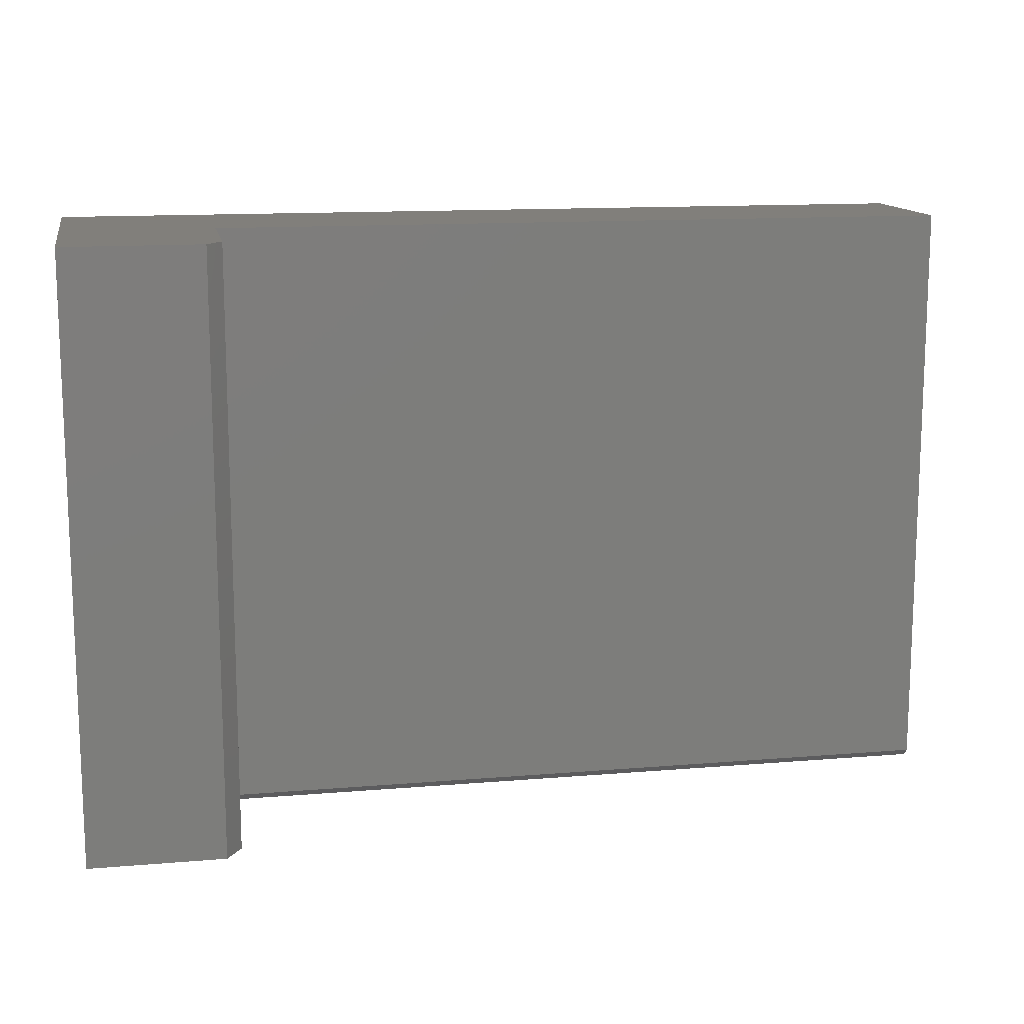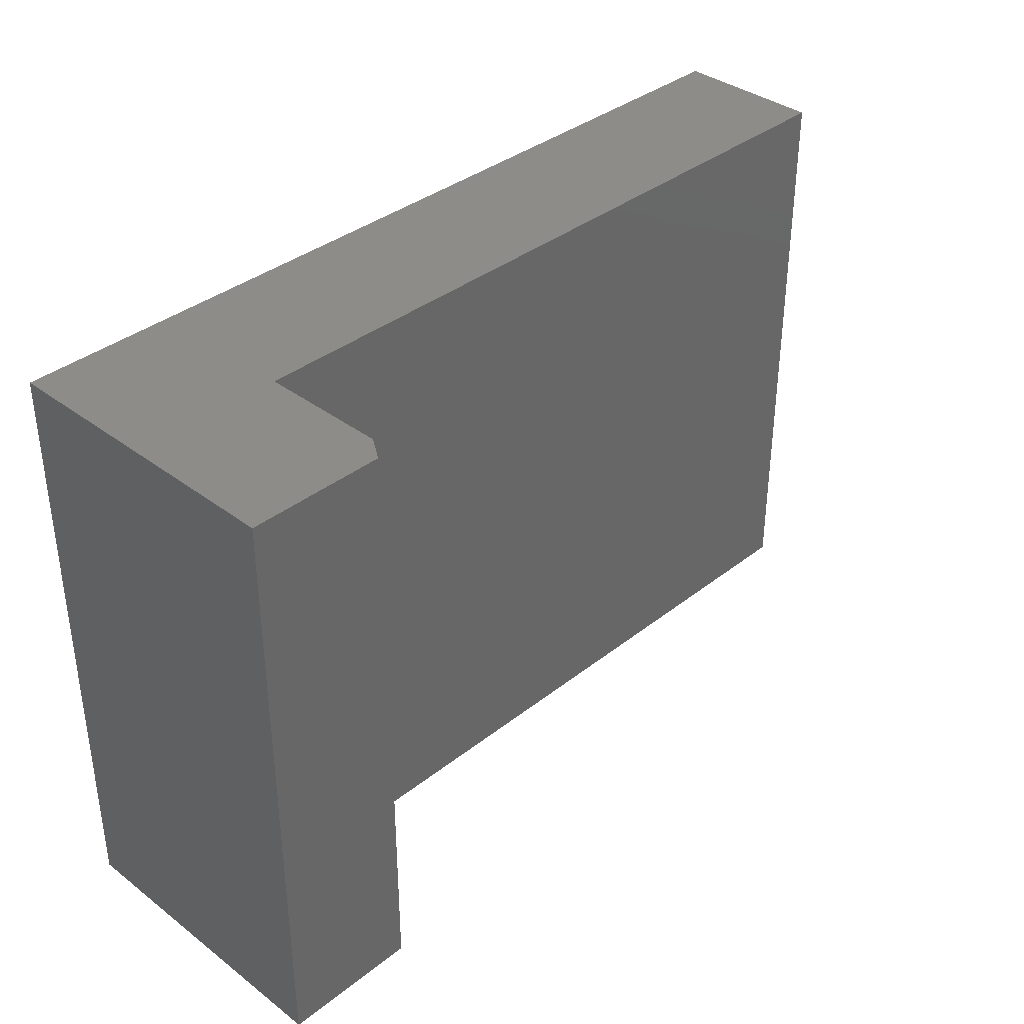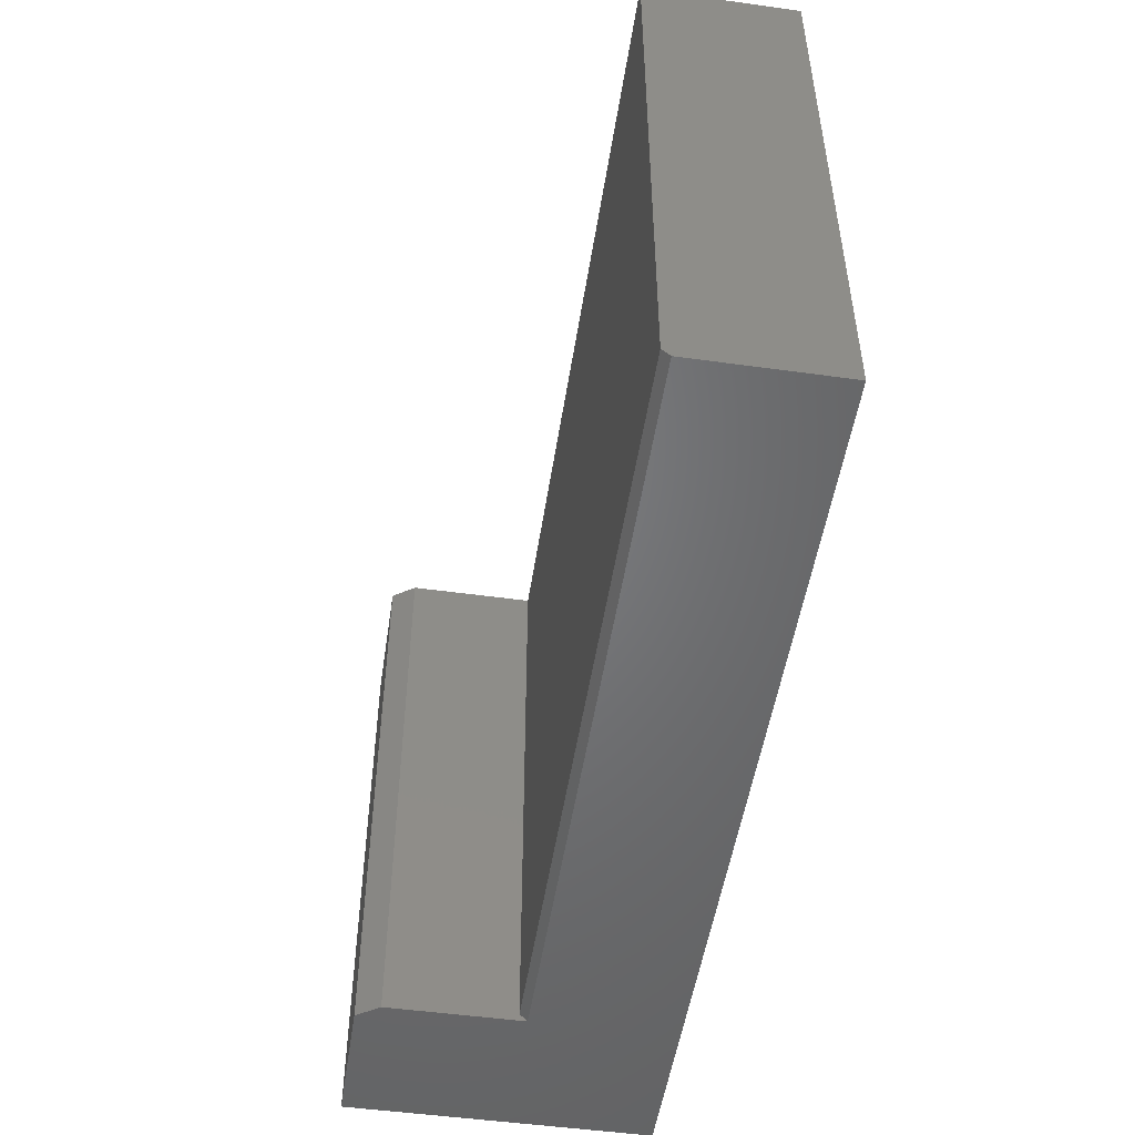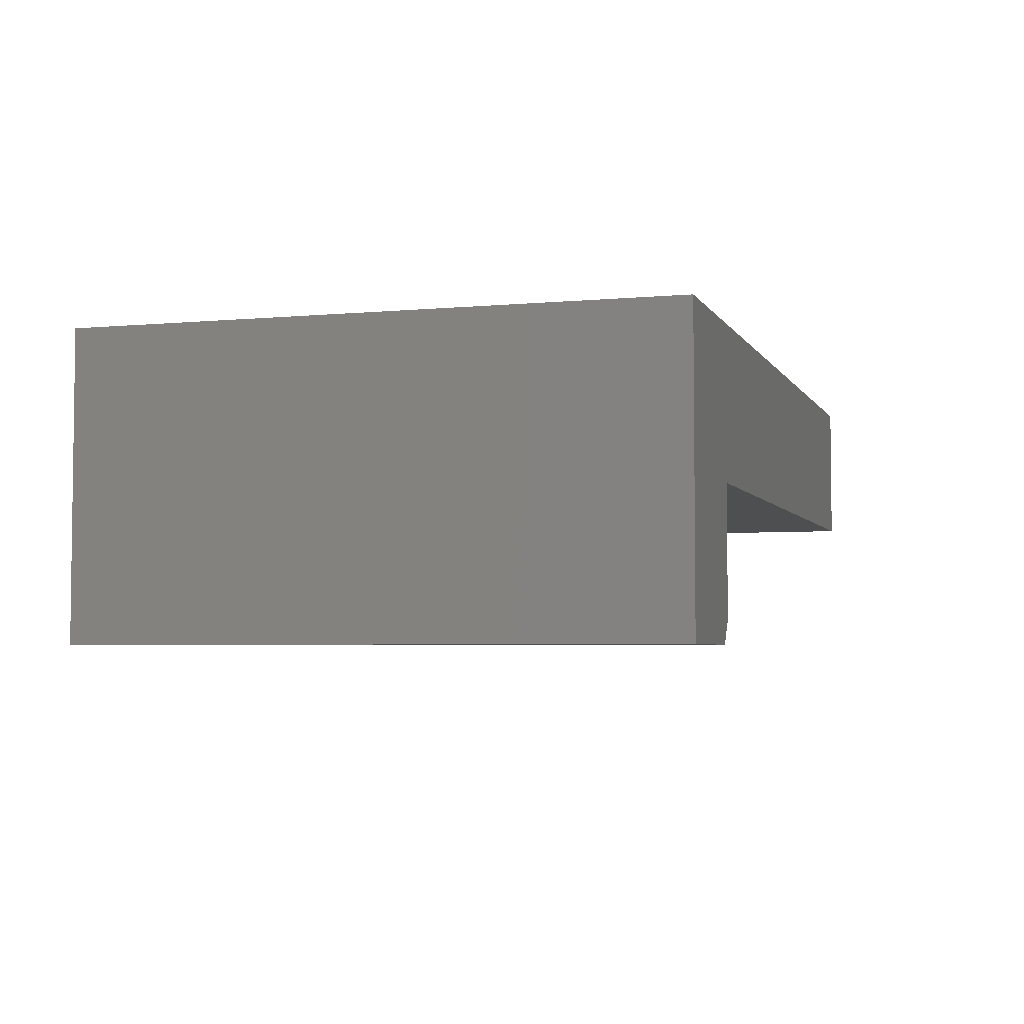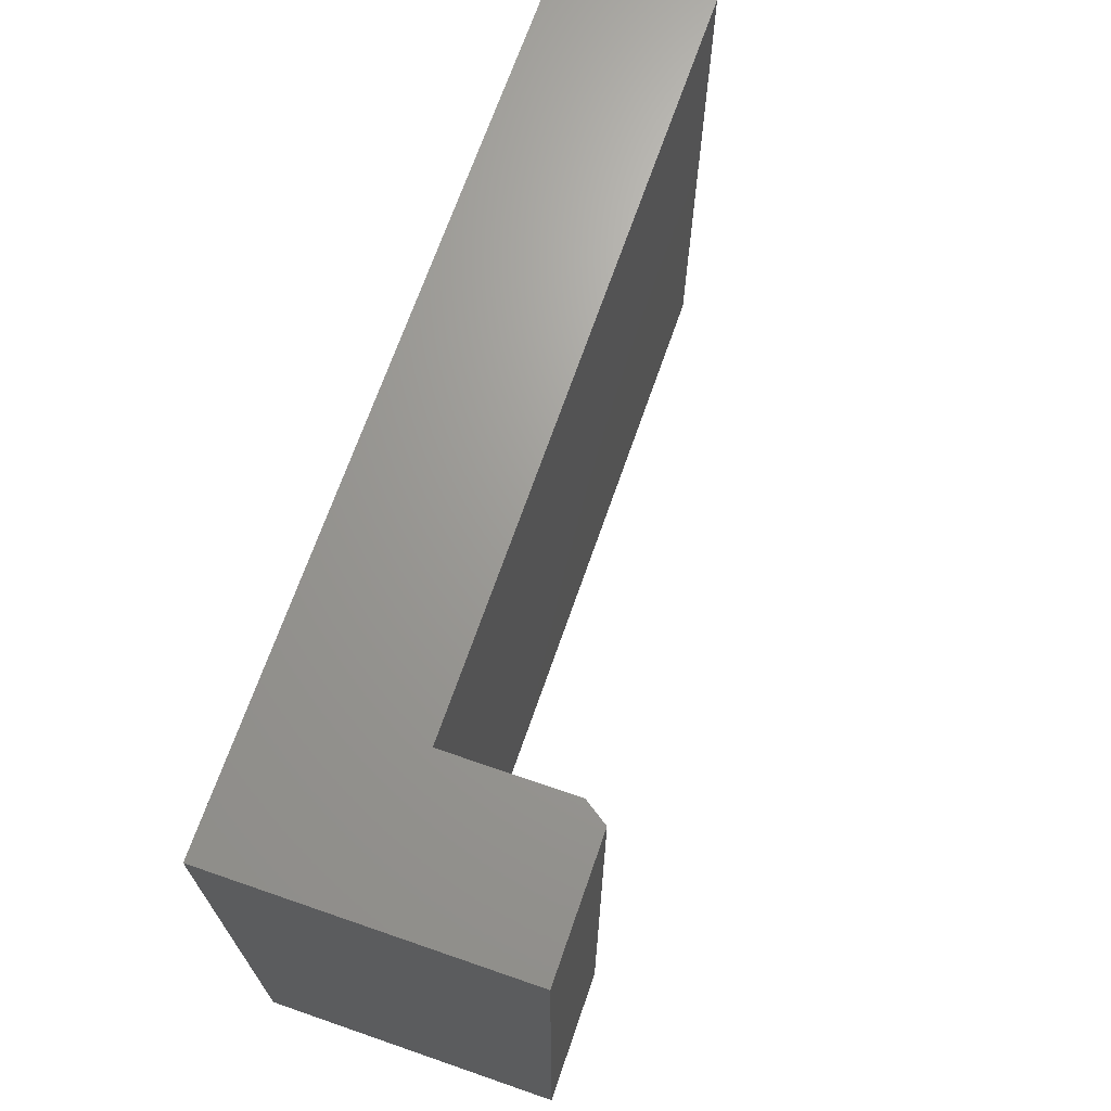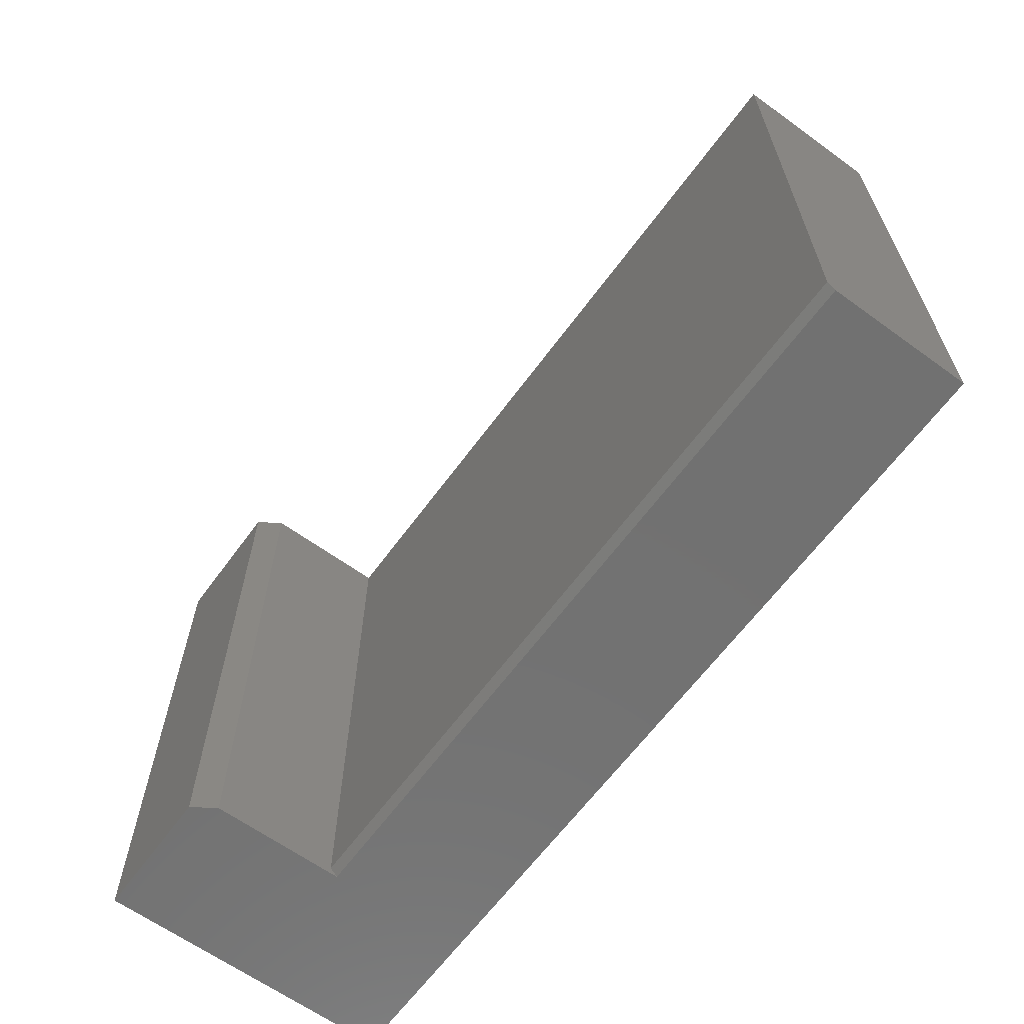
<metadata>
{"format":"stl","ext":"stl","renderer":"f3d","projection":"perspective","resolution":1024,"background":"white","views":[{"elev":13.3,"azim":-10.8,"up":"+Z"},{"elev":36.6,"azim":-45.6,"up":"+Z"},{"elev":-50.7,"azim":81.4,"up":"+Z"},{"elev":-4.2,"azim":-73.1,"up":"+Y"},{"elev":68.6,"azim":-70.9,"up":"+Z"},{"elev":-63.5,"azim":53.8,"up":"+Z"}]}
</metadata>
<code>
# stl→obj: 16 verts, 28 faces
v -0.1484 0 0
v -0.01275 0 0
v -0.1484 0 0.6016
v -0.01275 0 0.6016
v 0.002878 0.02344 0
v -0.1484 0.3026 0
v 0.002878 0.1591 0
v 0.75 0.3026 0
v 0.75 0.1591 0
v 0.002878 0.1513 0.6016
v 0.002878 0.02344 0.6016
v 0.002878 0.1513 0.007812
v 0.75 0.1513 0.6016
v 0.75 0.3026 0.6016
v -0.1484 0.3026 0.6016
v 0.75 0.1513 0.007812
f 1 2 3
f 3 2 4
f 2 1 5
f 5 1 6
f 5 6 7
f 7 6 8
f 7 8 9
f 10 11 12
f 12 11 5
f 12 5 7
f 13 14 10
f 10 14 15
f 10 15 11
f 11 15 3
f 11 3 4
f 4 2 11
f 11 2 5
f 14 13 8
f 8 13 16
f 8 16 9
f 10 12 13
f 13 12 16
f 6 1 15
f 15 1 3
f 12 7 16
f 16 7 9
f 14 8 15
f 15 8 6

</code>
